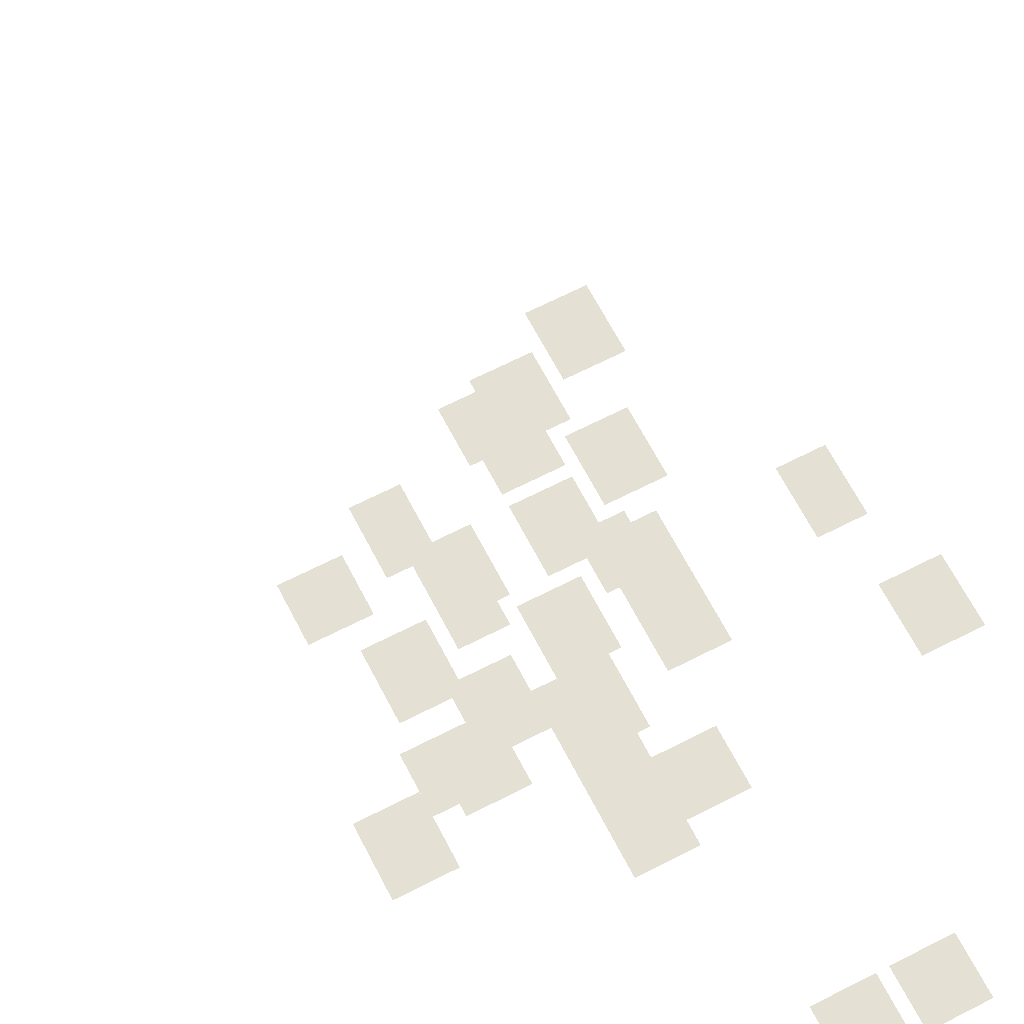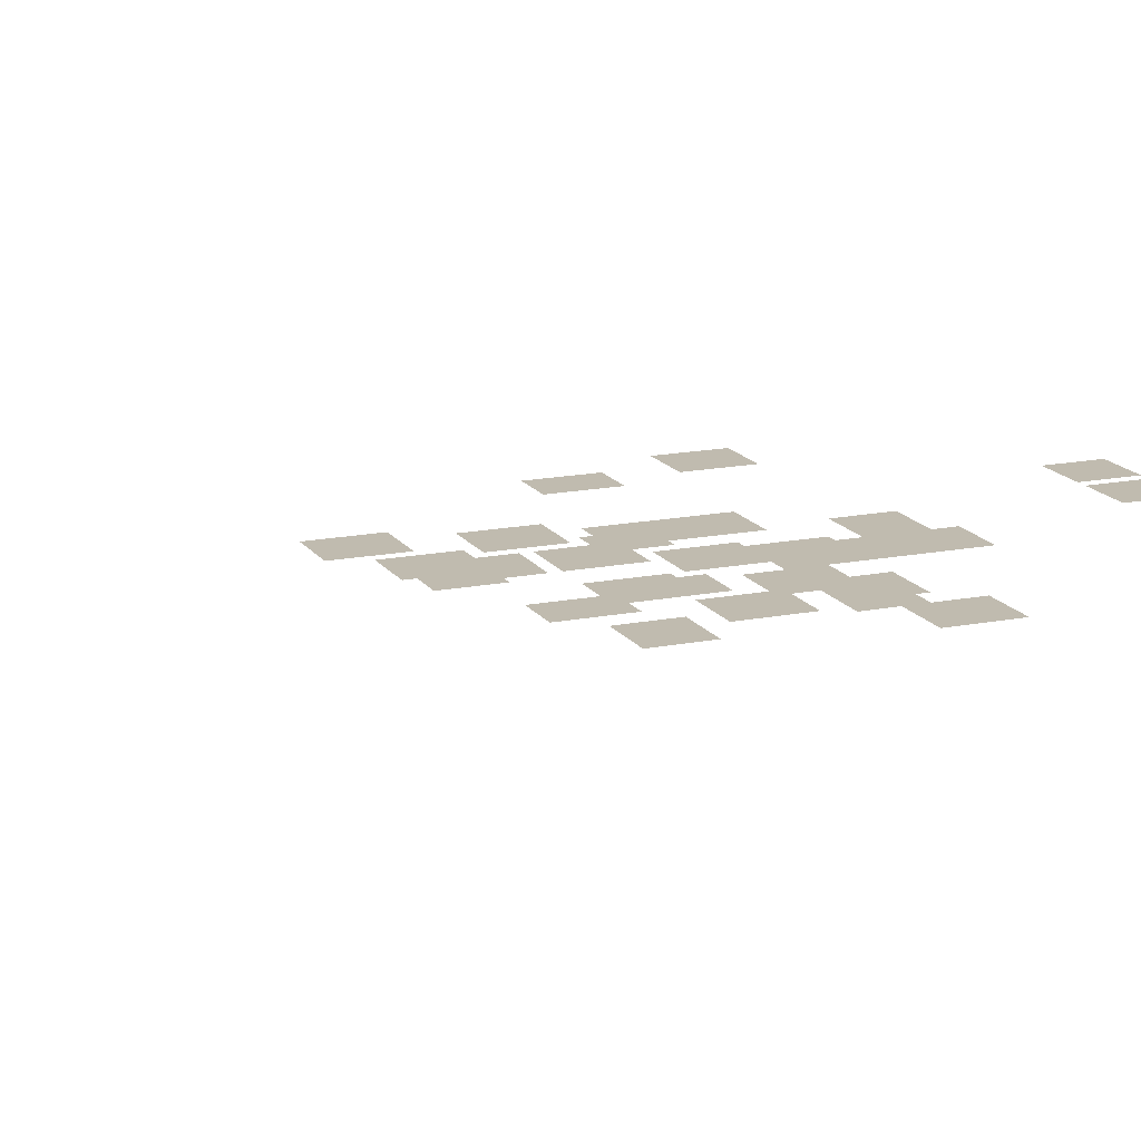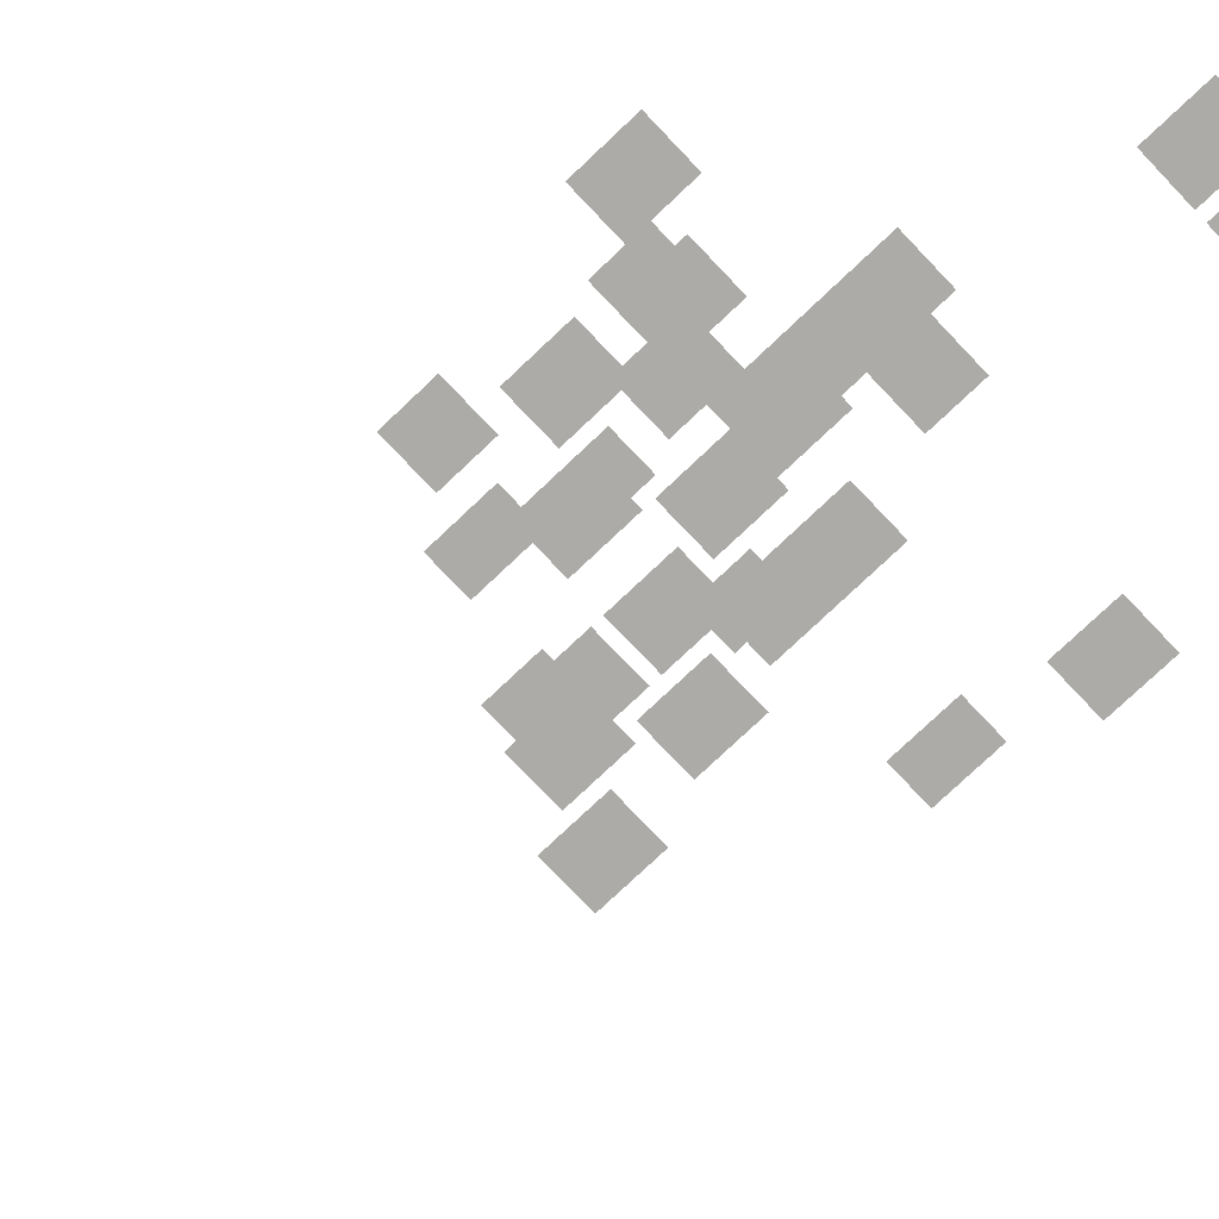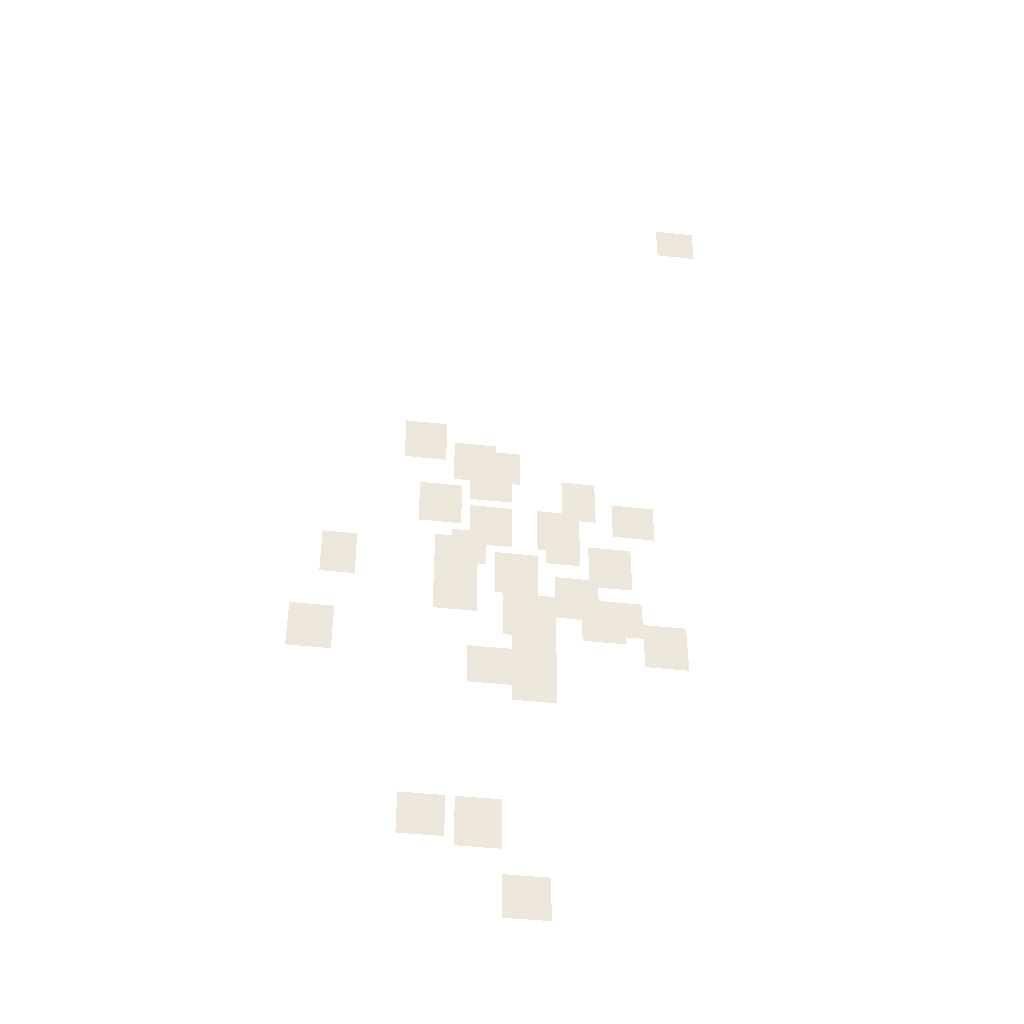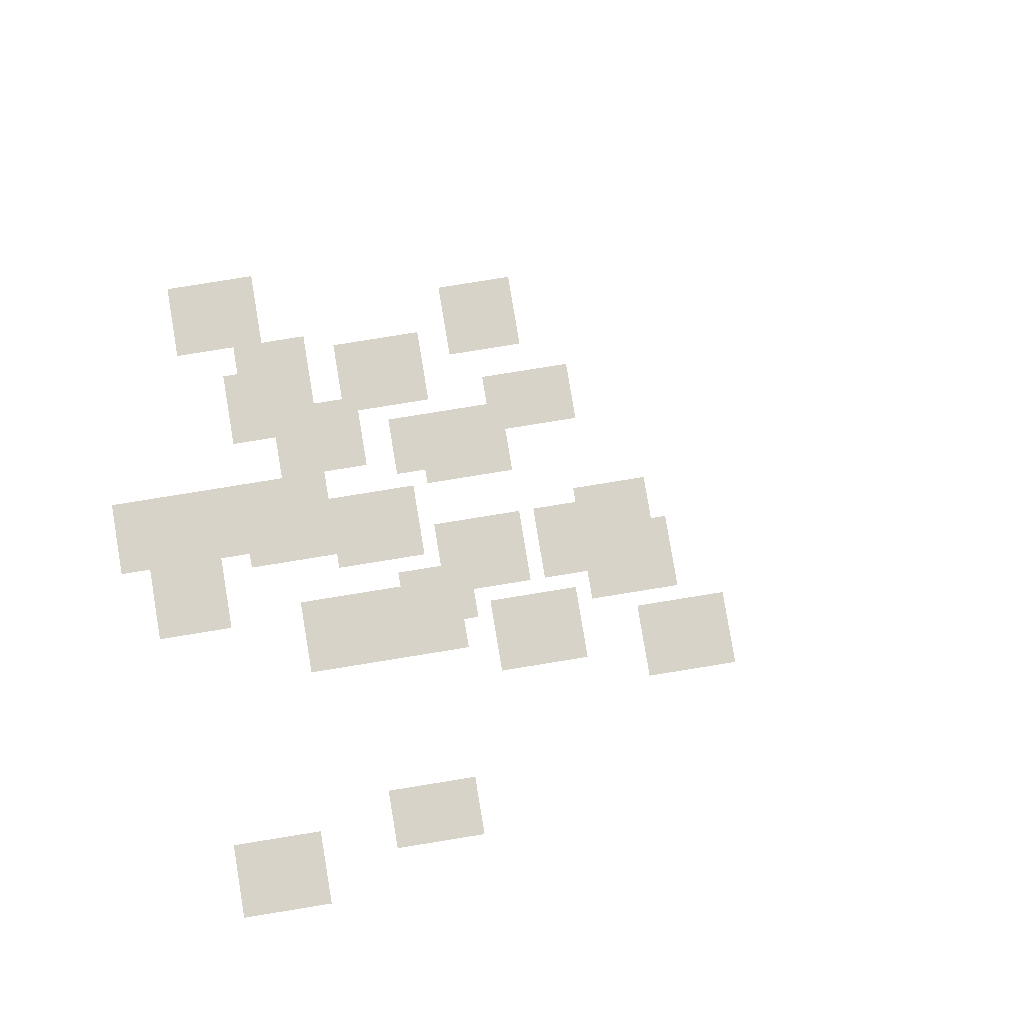
<metadata>
{"format":"obj","ext":"obj","renderer":"f3d","projection":"perspective","resolution":1024,"background":"white","views":[{"elev":65.6,"azim":152.7,"up":"+Y"},{"elev":15.9,"azim":67.4,"up":"+Y"},{"elev":-76.2,"azim":133.5,"up":"+Y"},{"elev":-42.1,"azim":-7.7,"up":"+Z"},{"elev":76.5,"azim":-99.3,"up":"+Y"}]}
</metadata>
<code>
g Grass_2_Cluster153
v -109.8 0 197.8
v -110.8 0 197.8
v -109.8 0 198.8
v -110.8 0 198.8
v -116.2 0 189.7
v -117.2 0 189.7
v -116.2 0 190.8
v -117.2 0 190.8
v -115.1 0 189.1
v -116 0 189.1
v -115.1 0 190.3
v -116 0 190.3
v -114.5 0 189.1
v -115.4 0 189.1
v -114.5 0 190.1
v -115.4 0 190.1
v -114.7 0 188.5
v -115.6 0 188.5
v -114.7 0 189.5
v -115.6 0 189.5
v -112.7 0 188.1
v -113.5 0 188.1
v -112.7 0 189.3
v -113.5 0 189.3
v -115.8 0 187.7
v -116.8 0 187.7
v -115.8 0 188.9
v -116.8 0 188.9
v -111.4 0 187.7
v -112.3 0 187.7
v -111.4 0 188.7
v -112.3 0 188.7
v -114.7 0 187.2
v -115.6 0 187.2
v -114.7 0 188.3
v -115.6 0 188.3
v -113.1 0 187.2
v -114.1 0 187.2
v -113.1 0 188.3
v -114.1 0 188.3
v -113.1 0 186.8
v -113.9 0 186.8
v -113.1 0 187.7
v -113.9 0 187.7
v -115.2 0 186.6
v -116 0 186.6
v -115.2 0 187.5
v -116 0 187.5
v -111.9 0 186.2
v -112.9 0 186.2
v -111.9 0 187.4
v -112.9 0 187.4
v -115.4 0 186.2
v -116.4 0 186.2
v -115.4 0 187.4
v -116.4 0 187.4
v -118.2 0 186
v -118.9 0 186
v -118.2 0 187.2
v -118.9 0 187.2
v -114.1 0 185.8
v -115.1 0 185.8
v -114.1 0 187
v -115.1 0 187
v -112.7 0 185.2
v -113.7 0 185.2
v -112.7 0 186.4
v -113.7 0 186.4
v -115.4 0 185.2
v -116.4 0 185.2
v -115.4 0 186.4
v -116.4 0 186.4
v -111.7 0 184.8
v -112.7 0 184.8
v -111.7 0 185.8
v -112.7 0 185.8
v -113.7 0 184.6
v -114.9 0 184.6
v -113.7 0 185.8
v -114.9 0 185.8
v -112.1 0 184.6
v -113.1 0 184.6
v -112.1 0 185.6
v -113.1 0 185.6
v -110.8 0 184
v -111.7 0 184
v -110.8 0 185.2
v -111.7 0 185.2
v -118.6 0 183.9
v -119.5 0 183.9
v -118.6 0 185
v -119.5 0 185
v -113.7 0 183.7
v -114.7 0 183.7
v -113.7 0 184.8
v -114.7 0 184.8
v -114.7 0 183.3
v -115.6 0 183.3
v -114.7 0 184.2
v -115.6 0 184.2
v -113.7 0 182.9
v -114.7 0 182.9
v -113.7 0 184
v -114.7 0 184
v -116 0 179.4
v -117 0 179.4
v -116 0 180.4
v -117 0 180.4
v -114.9 0 179.2
v -115.8 0 179.2
v -114.9 0 180.4
v -115.8 0 180.4
v -113.9 0 177.6
v -114.9 0 177.6
v -113.9 0 178.6
v -114.9 0 178.6
g Grass_2_Cluster153_0
f 2 3 1
f 2 4 3
f 6 7 5
f 6 8 7
f 10 11 9
f 10 12 11
f 14 15 13
f 14 16 15
f 18 19 17
f 18 20 19
f 22 23 21
f 22 24 23
f 26 27 25
f 26 28 27
f 30 31 29
f 30 32 31
f 34 35 33
f 34 36 35
f 38 39 37
f 38 40 39
f 42 43 41
f 42 44 43
f 46 47 45
f 46 48 47
f 50 51 49
f 50 52 51
f 54 55 53
f 54 56 55
f 58 59 57
f 58 60 59
f 62 63 61
f 62 64 63
f 66 67 65
f 66 68 67
f 70 71 69
f 70 72 71
f 74 75 73
f 74 76 75
f 78 79 77
f 78 80 79
f 82 83 81
f 82 84 83
f 86 87 85
f 86 88 87
f 90 91 89
f 90 92 91
f 94 95 93
f 94 96 95
f 98 99 97
f 98 100 99
f 102 103 101
f 102 104 103
f 106 107 105
f 106 108 107
f 110 111 109
f 110 112 111
f 114 115 113
f 114 116 115

</code>
